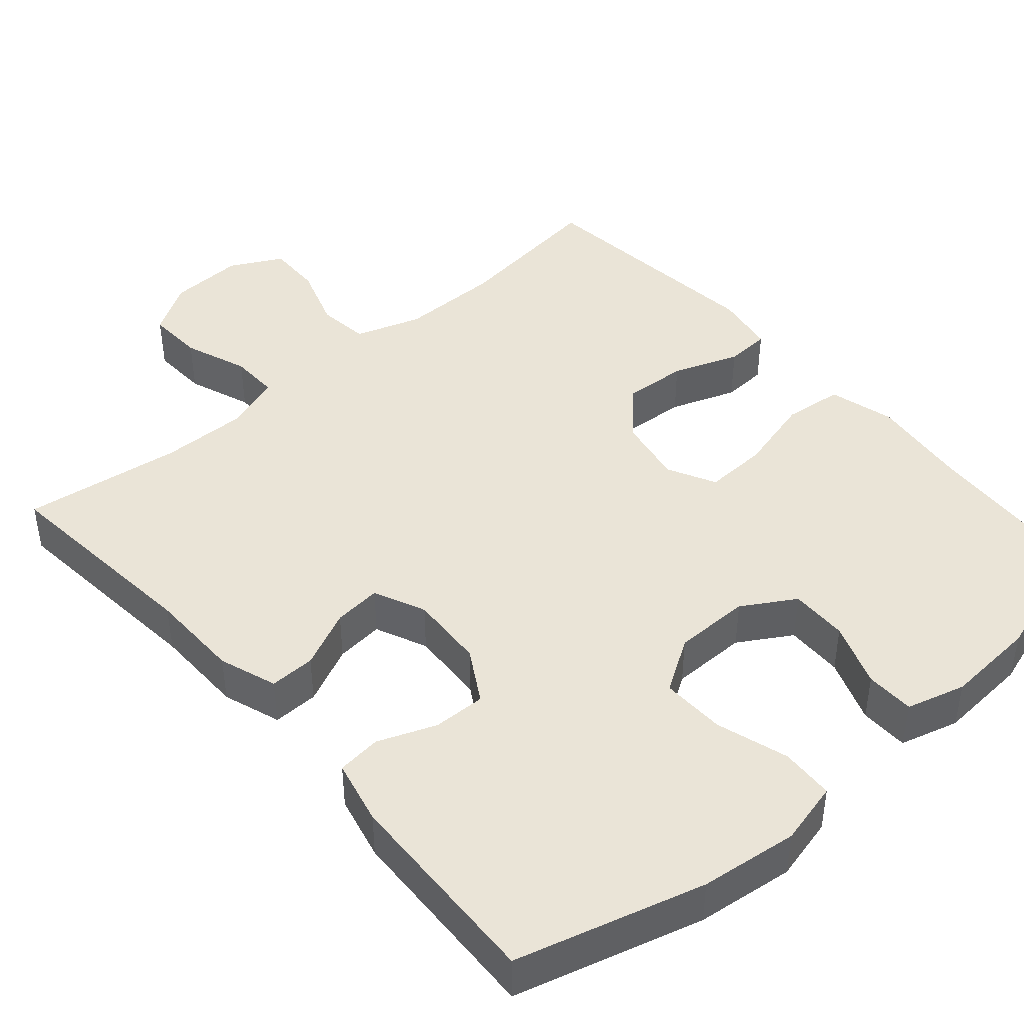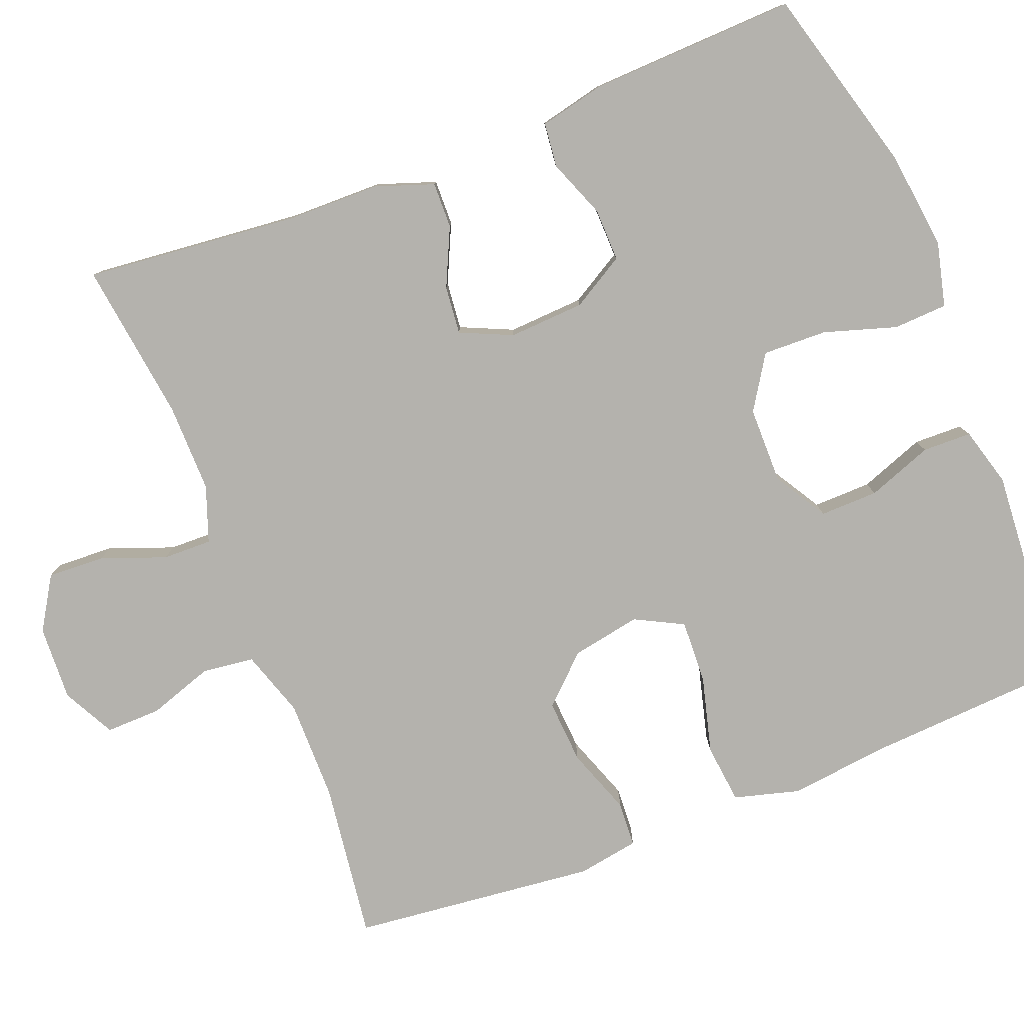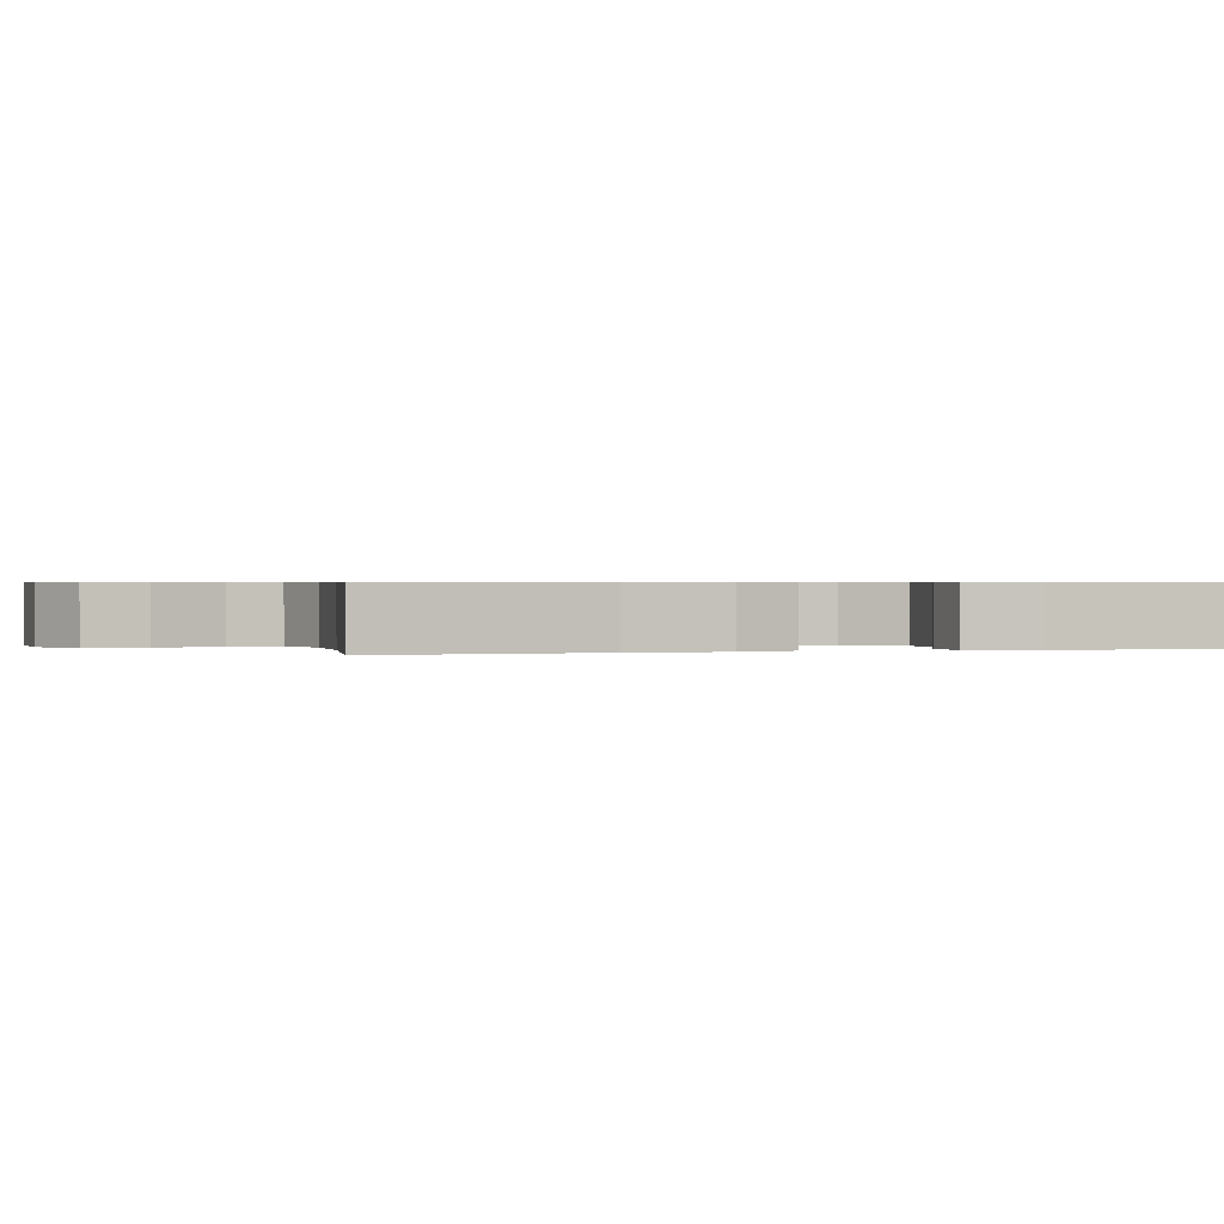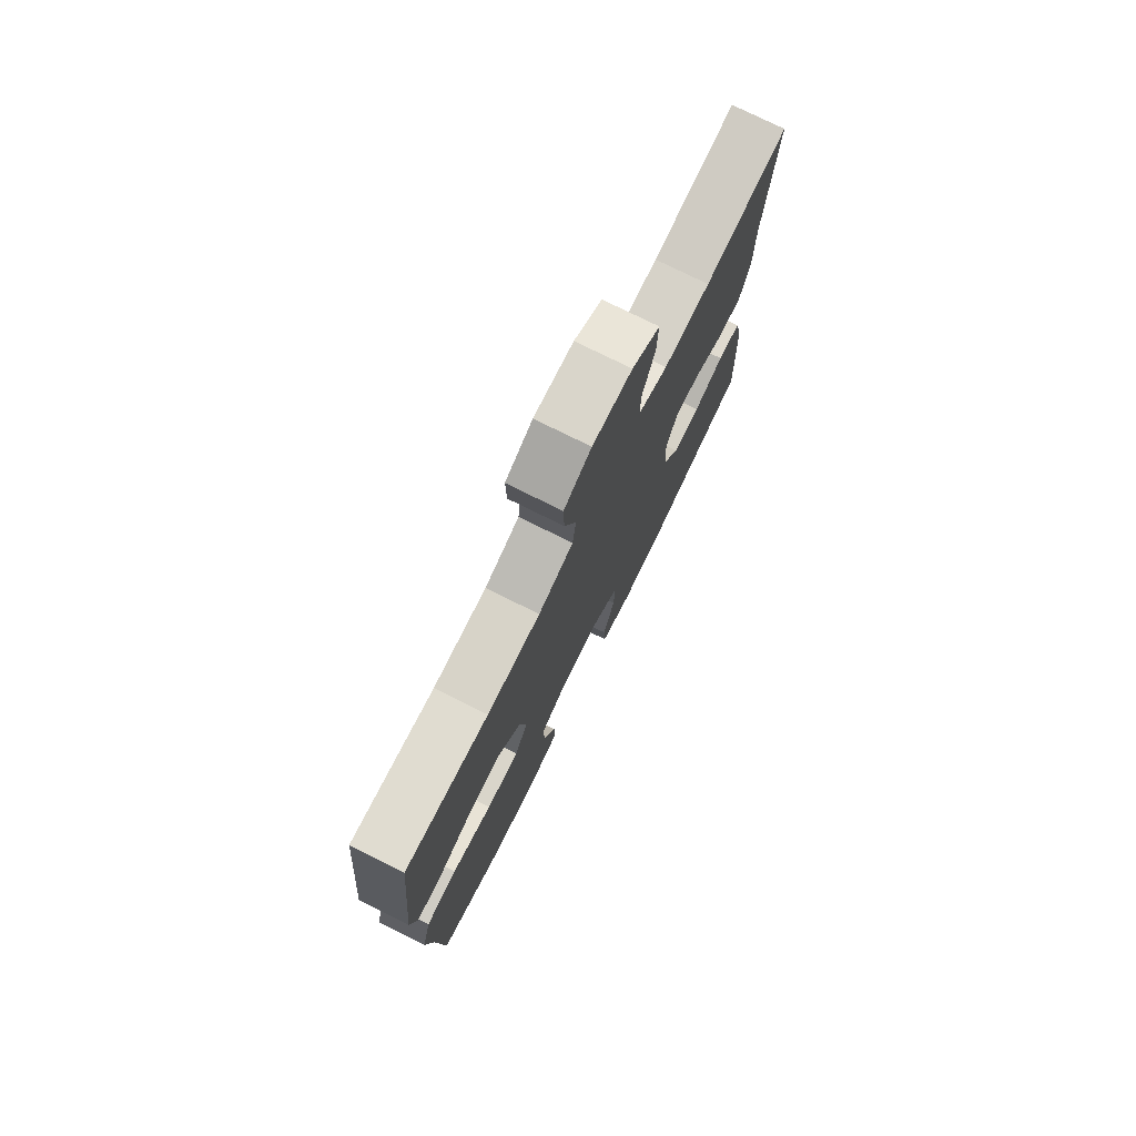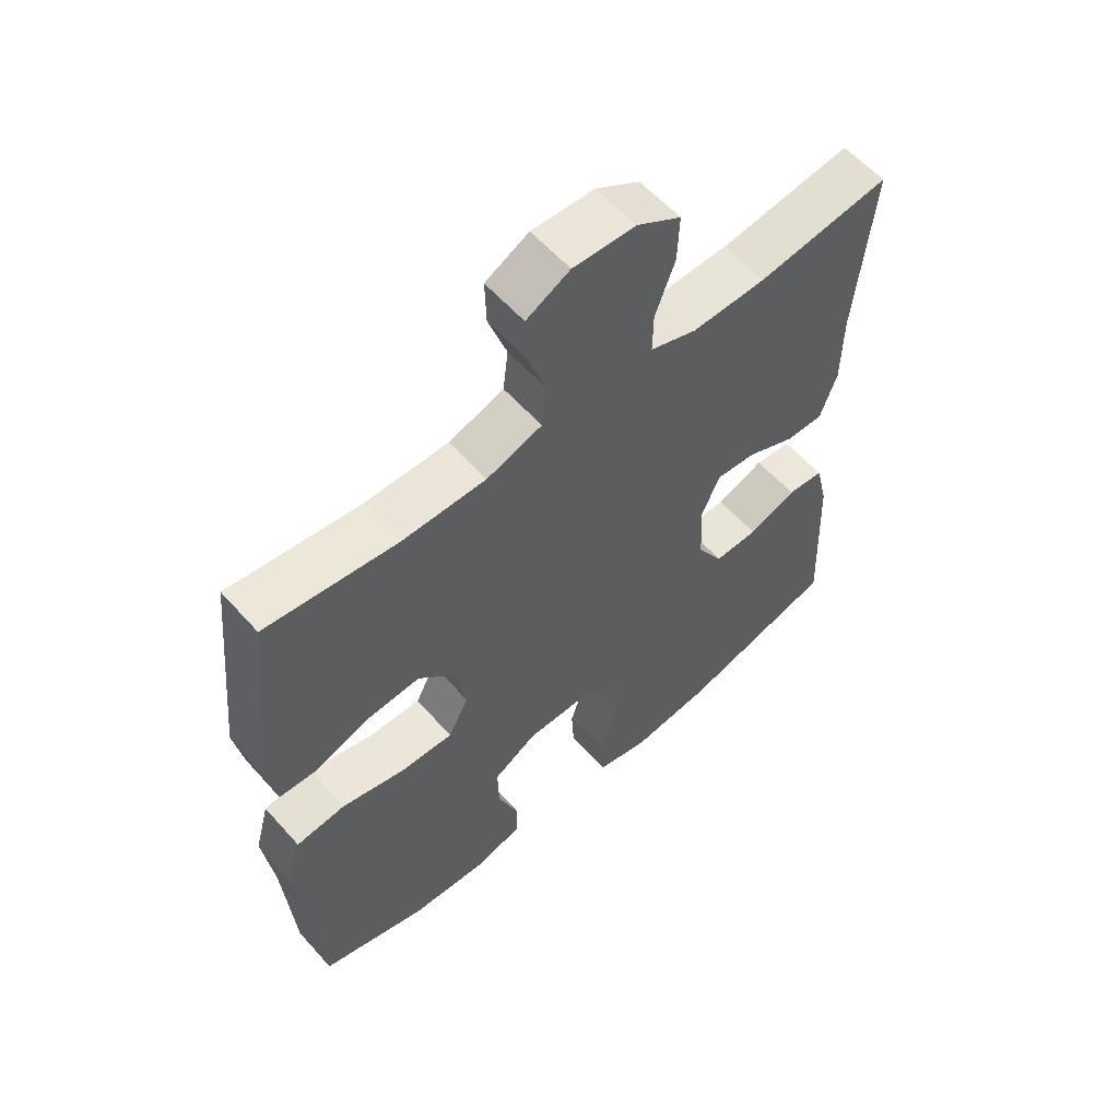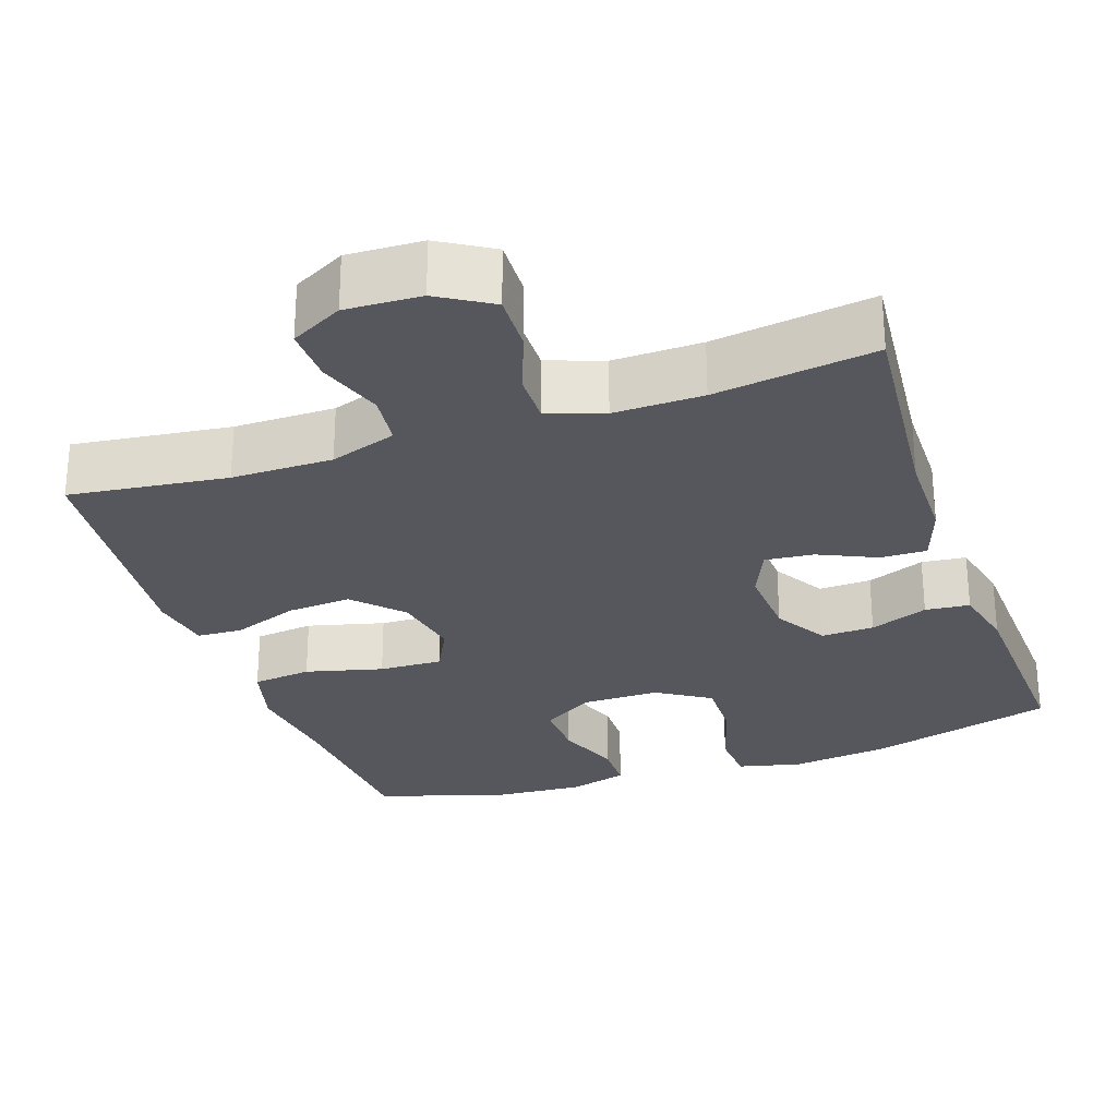
<metadata>
{"format":"obj","ext":"obj","renderer":"f3d","projection":"perspective","resolution":1024,"background":"white","views":[{"elev":43.6,"azim":138.8,"up":"+Y"},{"elev":-79.5,"azim":111.1,"up":"+Y"},{"elev":0.6,"azim":74.2,"up":"+Y"},{"elev":76.7,"azim":-63.6,"up":"+Z"},{"elev":58.7,"azim":-41.3,"up":"+Z"},{"elev":-27.6,"azim":19.0,"up":"+Y"}]}
</metadata>
<code>
v 0.5 0.07 0.5
v 0.474 0.07 0.22
v 0.473 0.07 0.099
v 0.447 0.07 0.023
v 0.387 0.07 0.024
v 0.311 0.07 0.059
v 0.248 0.07 0.065
v 0.218 0.07 -0.003
v 0.224 0.07 -0.102
v 0.265 0.07 -0.171
v 0.334 0.07 -0.169
v 0.41 0.07 -0.139
v 0.468 0.07 -0.145
v 0.488 0.07 -0.23
v 0.5 0.07 -0.5
v 0.255 0.07 -0.569
v 0.127 0.07 -0.585
v 0.044 0.07 -0.565
v 0.04 0.07 -0.495
v 0.069 0.07 -0.4
v 0.071 0.07 -0.316
v 0.001 0.07 -0.272
v -0.099 0.07 -0.272
v -0.168 0.07 -0.314
v -0.166 0.07 -0.39
v -0.134 0.07 -0.475
v -0.135 0.07 -0.539
v -0.212 0.07 -0.561
v -0.332 0.07 -0.553
v -0.5 0.07 -0.5
v -0.515 0.07 -0.276
v -0.531 0.07 -0.146
v -0.508 0.07 -0.06
v -0.43 0.07 -0.051
v -0.329 0.07 -0.077
v -0.246 0.07 -0.08
v -0.214 0.07 -0.017
v -0.231 0.07 0.073
v -0.289 0.07 0.134
v -0.373 0.07 0.128
v -0.46 0.07 0.096
v -0.519 0.07 0.099
v -0.533 0.07 0.179
v -0.5 0.07 0.5
v -0.294 0.07 0.474
v -0.162 0.07 0.474
v -0.075 0.07 0.503
v -0.067 0.07 0.571
v -0.096 0.07 0.656
v -0.098 0.07 0.728
v -0.03 0.07 0.764
v 0.068 0.07 0.76
v 0.137 0.07 0.718
v 0.134 0.07 0.643
v 0.103 0.07 0.559
v 0.102 0.07 0.495
v 0.175 0.07 0.469
v 0.291 0.07 0.471
v 0.5 0 0.5
v 0.474 0 0.22
v 0.473 0 0.099
v 0.447 0 0.023
v 0.387 0 0.024
v 0.311 0 0.059
v 0.248 0 0.065
v 0.218 0 -0.003
v 0.224 0 -0.102
v 0.265 0 -0.171
v 0.334 0 -0.169
v 0.41 0 -0.139
v 0.468 0 -0.145
v 0.488 0 -0.23
v 0.5 0 -0.5
v 0.255 0 -0.569
v 0.127 0 -0.585
v 0.044 0 -0.565
v 0.04 0 -0.495
v 0.069 0 -0.4
v 0.071 0 -0.316
v 0.001 0 -0.272
v -0.099 0 -0.272
v -0.168 0 -0.314
v -0.166 0 -0.39
v -0.134 0 -0.475
v -0.135 0 -0.539
v -0.212 0 -0.561
v -0.332 0 -0.553
v -0.5 0 -0.5
v -0.515 0 -0.276
v -0.531 0 -0.146
v -0.508 0 -0.06
v -0.43 0 -0.051
v -0.329 0 -0.077
v -0.246 0 -0.08
v -0.214 0 -0.017
v -0.231 0 0.073
v -0.289 0 0.134
v -0.373 0 0.128
v -0.46 0 0.096
v -0.519 0 0.099
v -0.533 0 0.179
v -0.5 0 0.5
v -0.294 0 0.474
v -0.162 0 0.474
v -0.075 0 0.503
v -0.067 0 0.571
v -0.096 0 0.656
v -0.098 0 0.728
v -0.03 0 0.764
v 0.068 0 0.76
v 0.137 0 0.718
v 0.134 0 0.643
v 0.103 0 0.559
v 0.102 0 0.495
v 0.175 0 0.469
v 0.291 0 0.471
f 52 53 54 55
f 52 55 56
f 51 52 56
f 48 49 50 51
f 47 48 51 56
f 46 47 56 57
f 42 43 44 45
f 40 41 42 45
f 39 40 45 46
f 38 39 46 57
f 32 33 34 35
f 31 32 35 36
f 30 31 36
f 29 30 36
f 28 29 36 37
f 25 26 27 28
f 24 25 28 37
f 17 18 19 20
f 17 20 21
f 16 17 21
f 15 16 21
f 14 15 21 22
f 11 12 13 14
f 10 11 14 22
f 3 4 5 6
f 2 3 6 7
f 58 1 2 7
f 37 38 57 58
f 23 24 37 58
f 23 58 7 8
f 9 10 22 23
f 8 9 23
f 113 112 111 110
f 114 113 110
f 114 110 109
f 109 108 107 106
f 114 109 106 105
f 115 114 105 104
f 103 102 101 100
f 103 100 99 98
f 104 103 98 97
f 115 104 97 96
f 93 92 91 90
f 94 93 90 89
f 94 89 88
f 94 88 87
f 95 94 87 86
f 86 85 84 83
f 95 86 83 82
f 78 77 76 75
f 79 78 75
f 79 75 74
f 79 74 73
f 80 79 73 72
f 72 71 70 69
f 80 72 69 68
f 64 63 62 61
f 65 64 61 60
f 65 60 59 116
f 116 115 96 95
f 116 95 82 81
f 66 65 116 81
f 81 80 68 67
f 81 67 66
f 1 59 60 2
f 2 60 61 3
f 3 61 62 4
f 4 62 63 5
f 5 63 64 6
f 6 64 65 7
f 7 65 66 8
f 8 66 67 9
f 9 67 68 10
f 10 68 69 11
f 11 69 70 12
f 12 70 71 13
f 13 71 72 14
f 14 72 73 15
f 15 73 74 16
f 16 74 75 17
f 17 75 76 18
f 18 76 77 19
f 19 77 78 20
f 20 78 79 21
f 21 79 80 22
f 22 80 81 23
f 23 81 82 24
f 24 82 83 25
f 25 83 84 26
f 26 84 85 27
f 27 85 86 28
f 28 86 87 29
f 29 87 88 30
f 30 88 89 31
f 31 89 90 32
f 32 90 91 33
f 33 91 92 34
f 34 92 93 35
f 35 93 94 36
f 36 94 95 37
f 37 95 96 38
f 38 96 97 39
f 39 97 98 40
f 40 98 99 41
f 41 99 100 42
f 42 100 101 43
f 43 101 102 44
f 44 102 103 45
f 45 103 104 46
f 46 104 105 47
f 47 105 106 48
f 48 106 107 49
f 49 107 108 50
f 50 108 109 51
f 51 109 110 52
f 52 110 111 53
f 53 111 112 54
f 54 112 113 55
f 55 113 114 56
f 56 114 115 57
f 57 115 116 58
f 58 116 59 1

</code>
